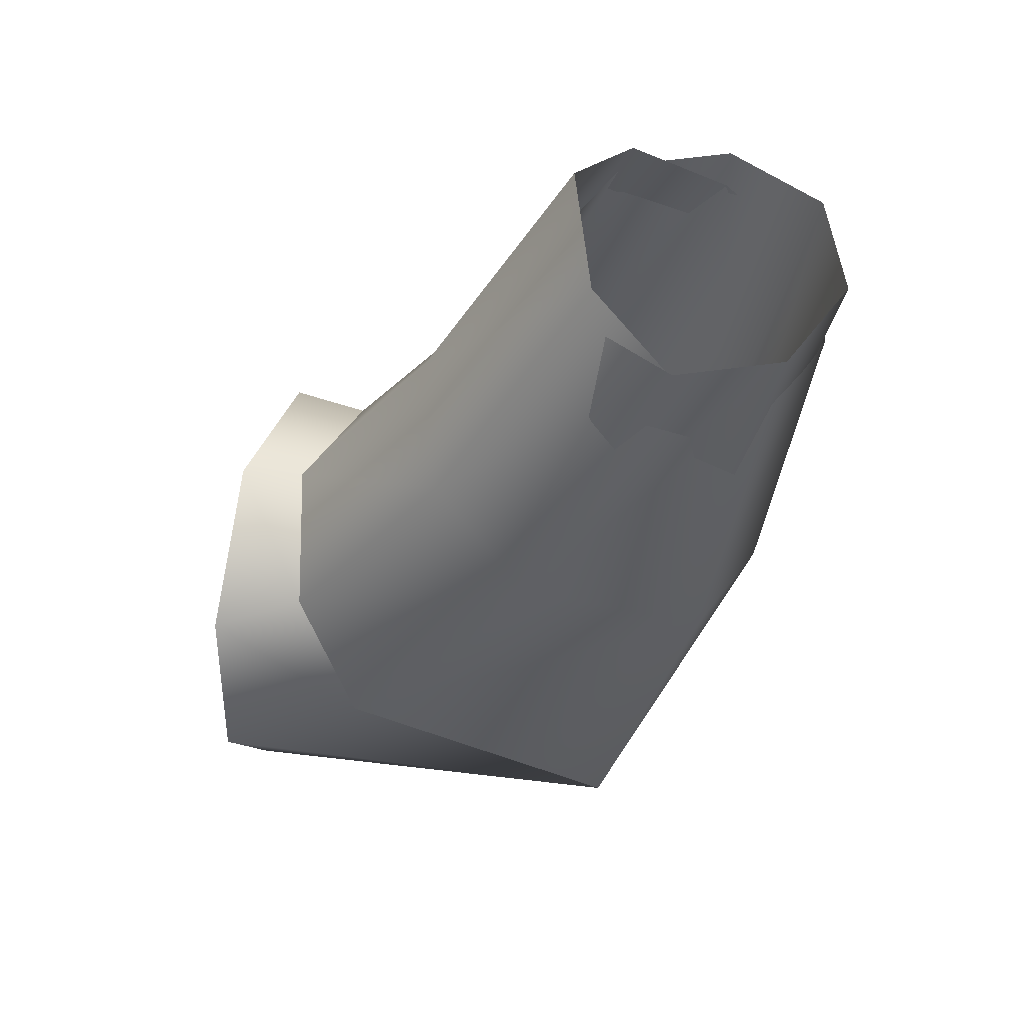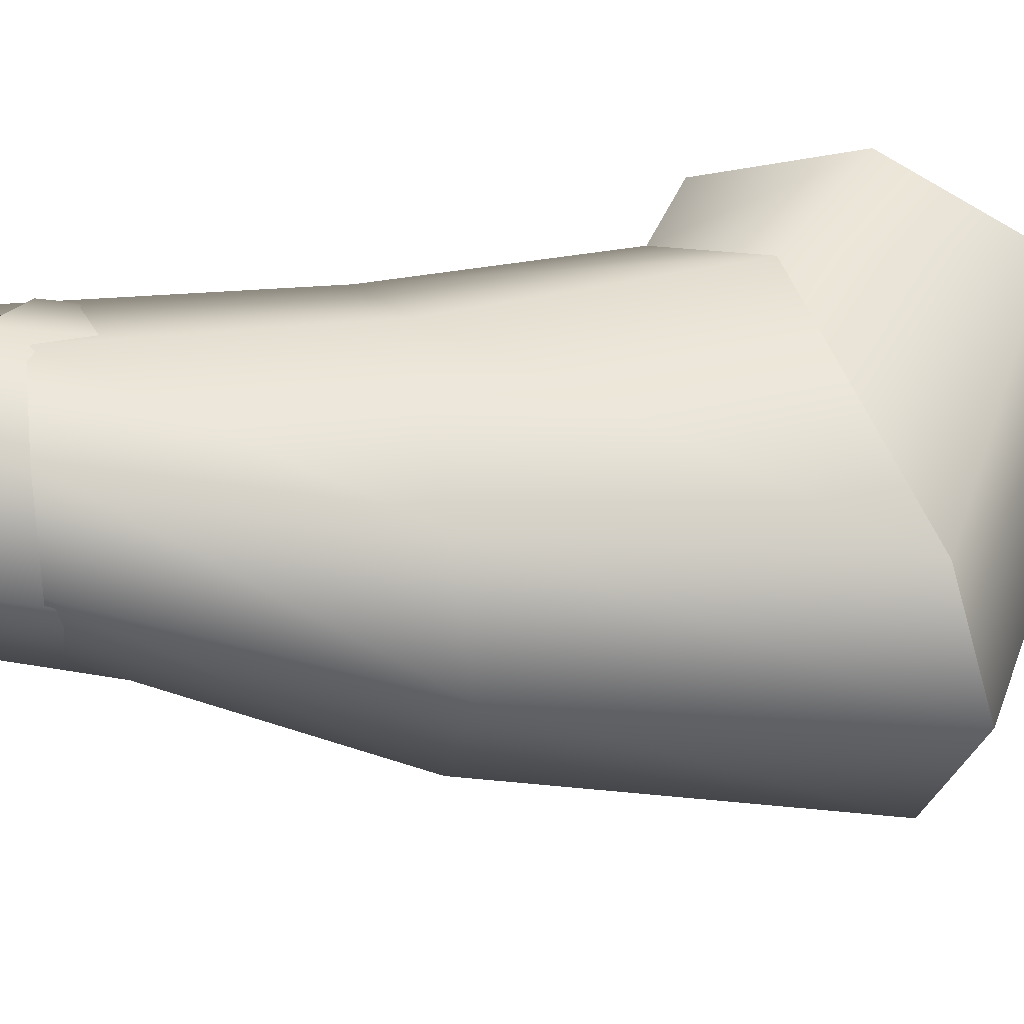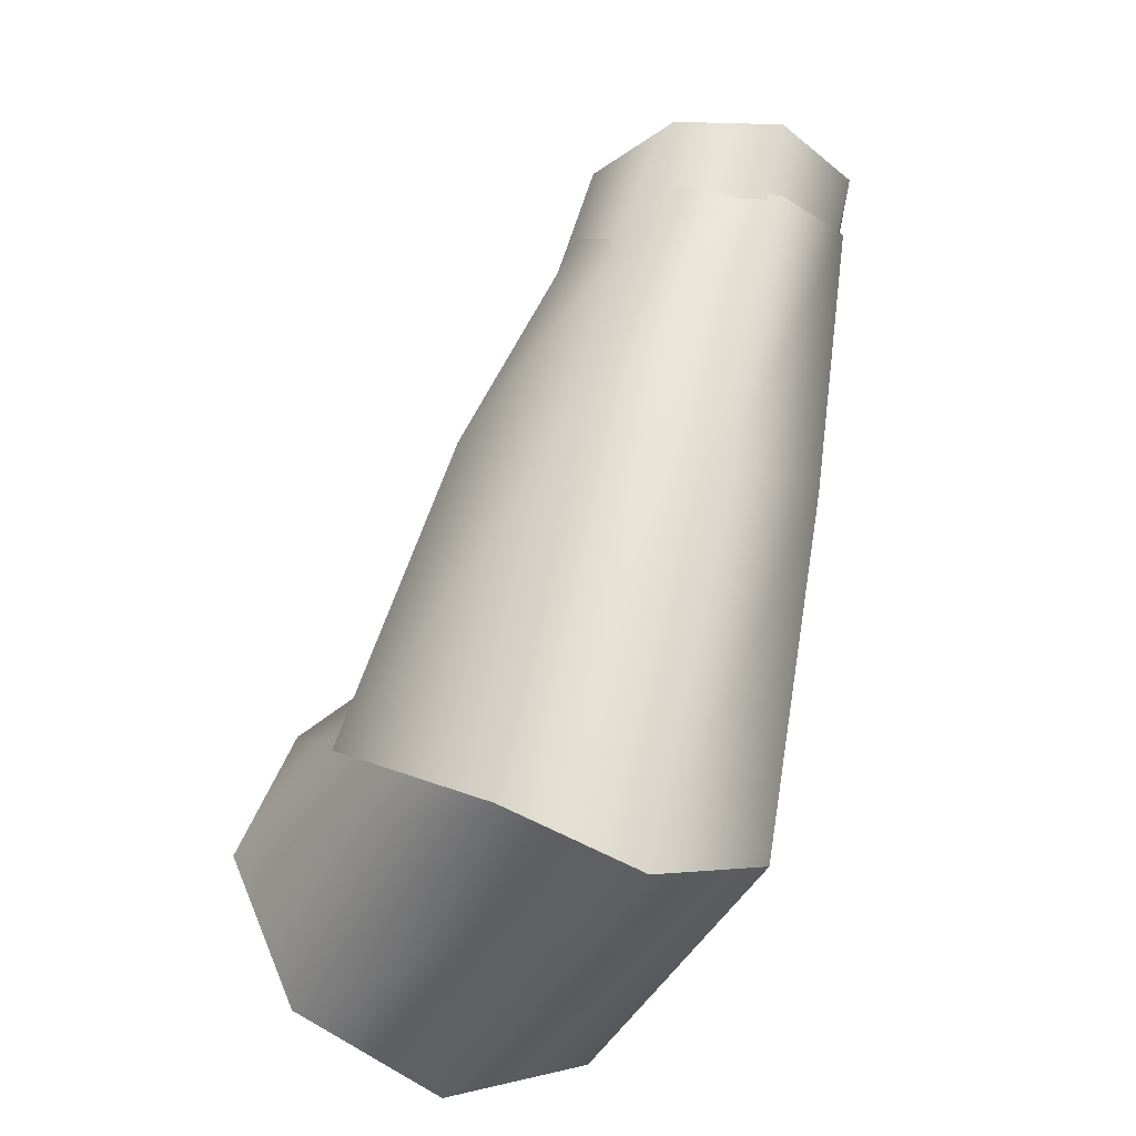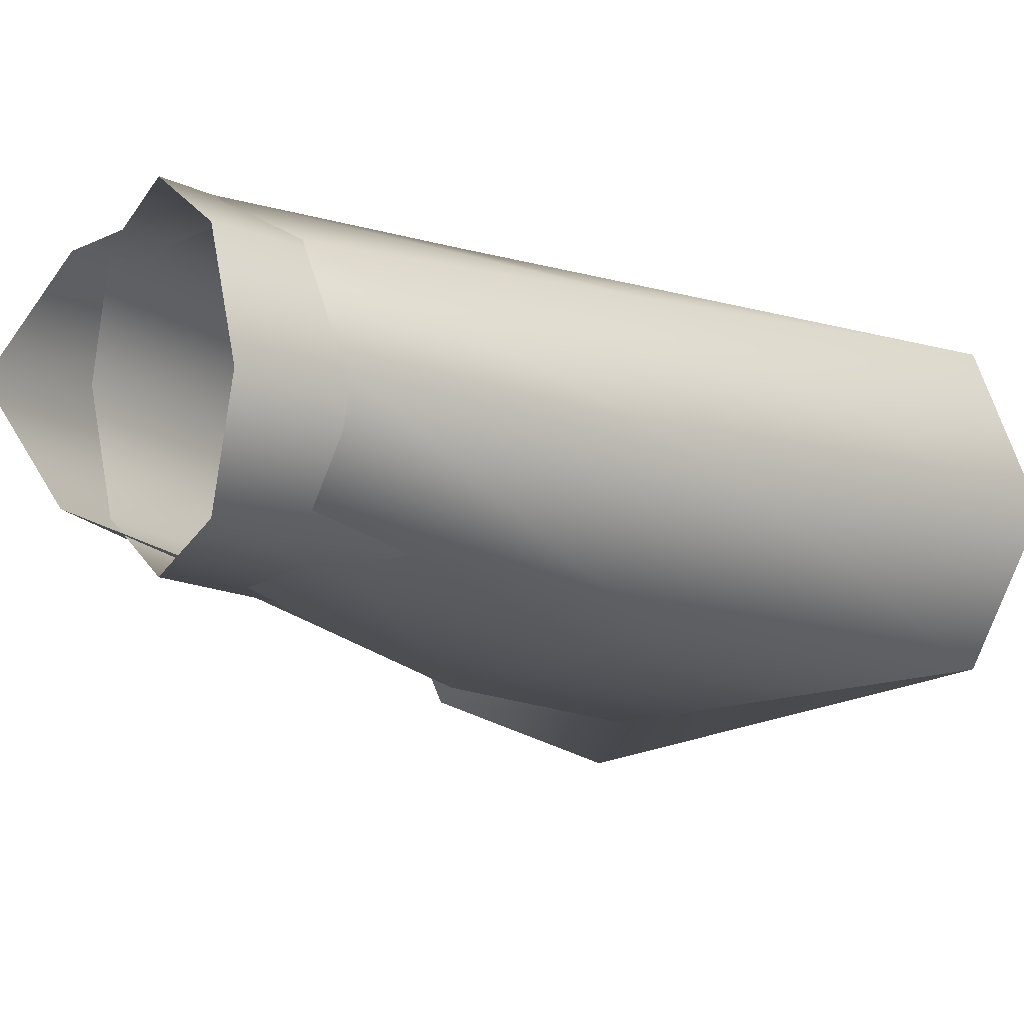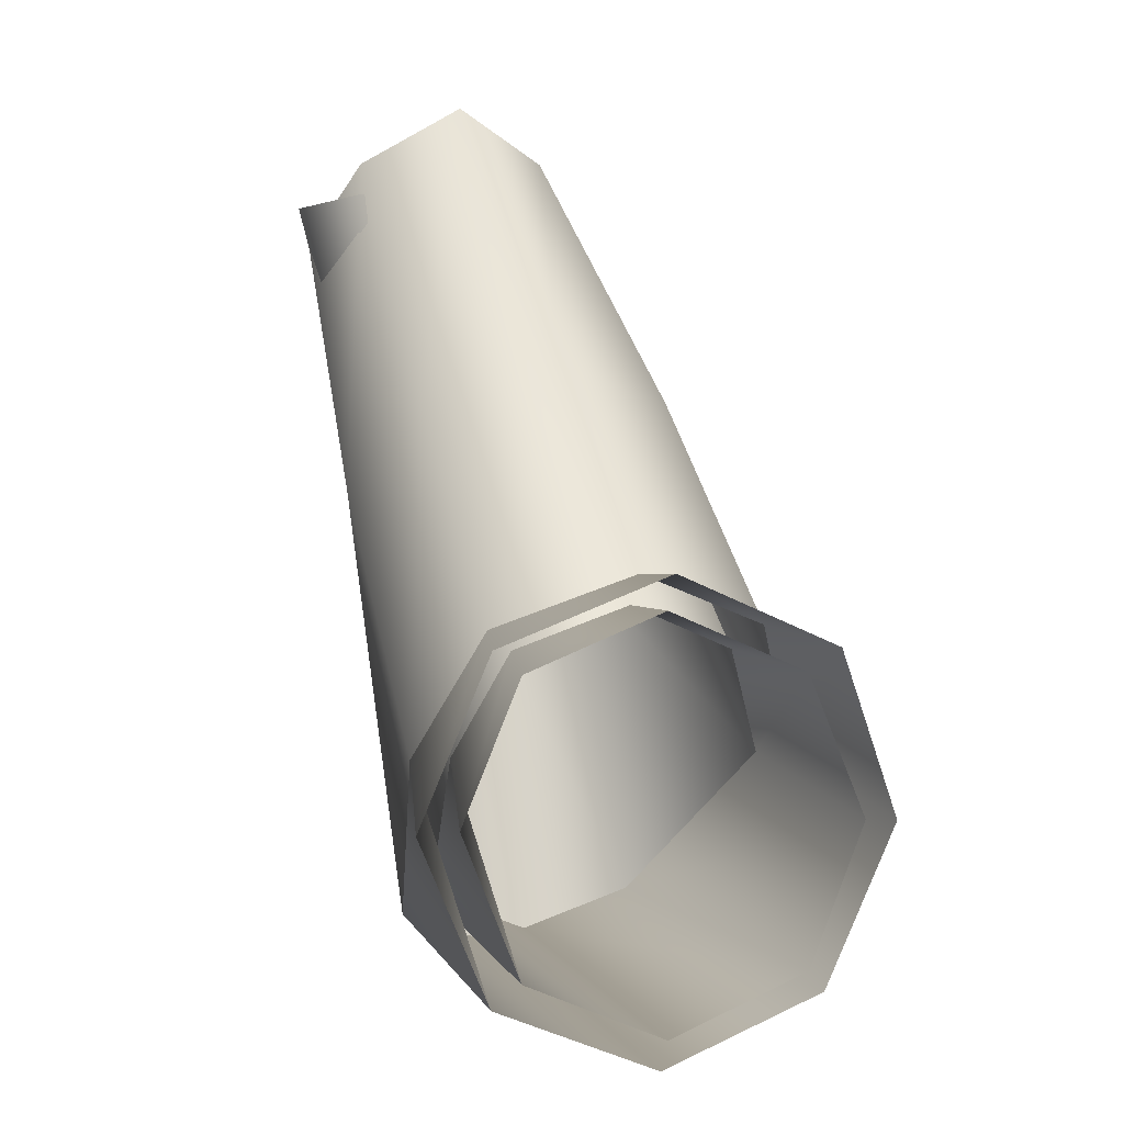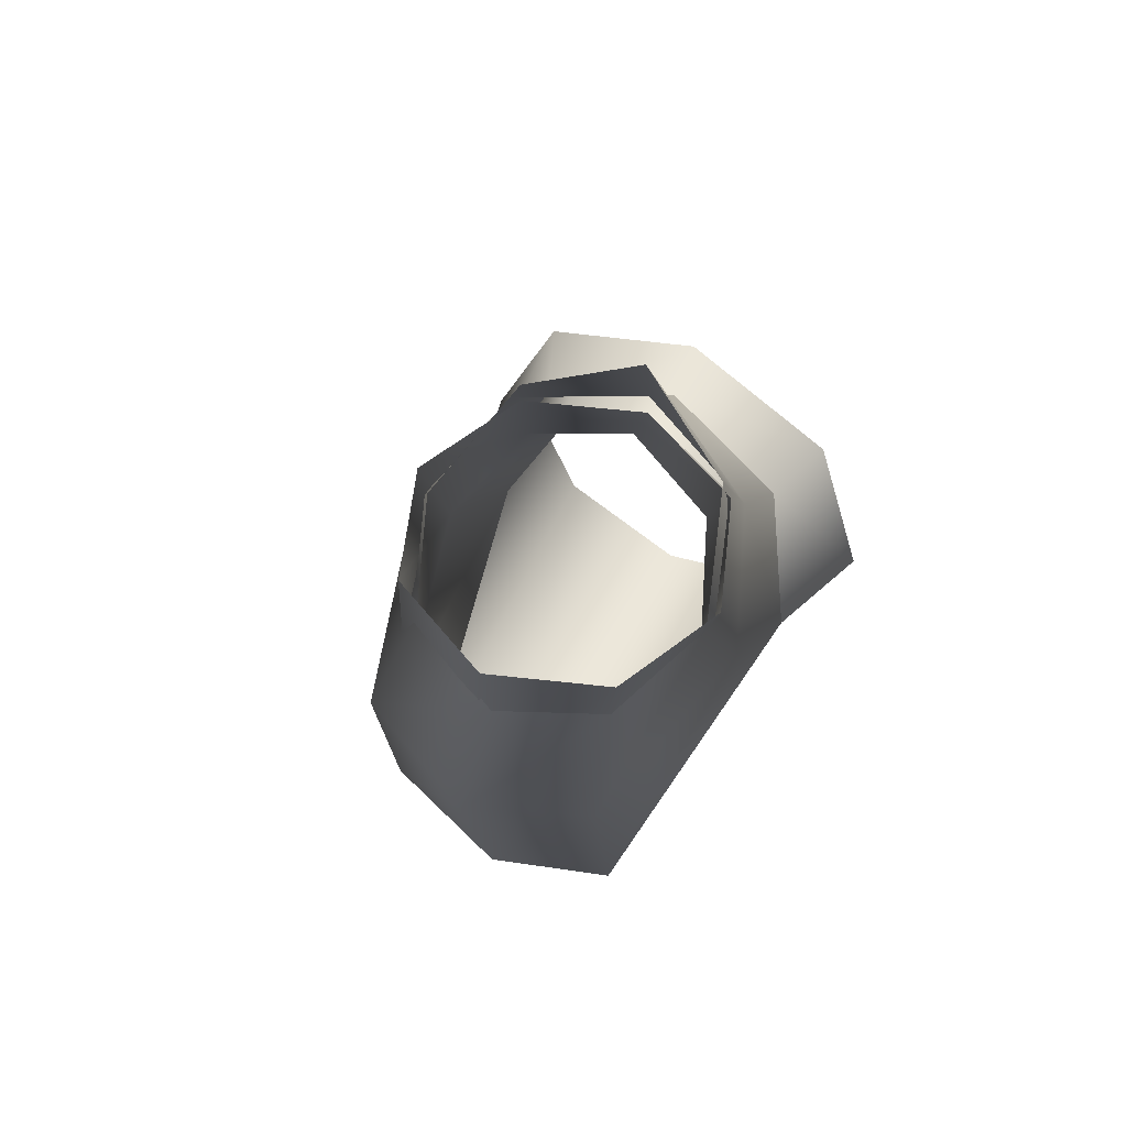
<metadata>
{"format":"obj","ext":"obj","renderer":"f3d","projection":"perspective","resolution":1024,"background":"white","views":[{"elev":57.3,"azim":-165.8,"up":"+Y"},{"elev":38.8,"azim":-76.2,"up":"+Z"},{"elev":-34.2,"azim":-114.5,"up":"+Y"},{"elev":-0.2,"azim":-117.7,"up":"+Z"},{"elev":-0.8,"azim":73.3,"up":"+Y"},{"elev":59.9,"azim":-61.0,"up":"+Y"}]}
</metadata>
<code>
o Cube.001_Cube.003
v -0.007115 -0.001817 -0.1489
v -0.01274 -0.1037 -0.1035
v -0.01411 -0.1456 -0.000204
v -0.01164 -0.1045 0.1035
v -0.004588 -0.002491 0.1494
v 0.006835 0.1026 0.1078
v 0.01263 0.1466 -0.000578
v 0.003777 0.103 -0.1083
v -0.3626 0.3566 0.009676
v -0.3027 0.3825 -0.01698
v -0.386 0.3433 0.07066
v -0.3606 0.3532 0.1309
v -0.3006 0.3762 0.1569
v -0.2397 0.4219 0.1328
v -0.2143 0.4575 0.07107
v -0.2408 0.4278 0.008273
v -0.2178 0.2016 0.1462
v -0.3373 0.1515 0.1119
v -0.3665 0.1321 0.03057
v -0.3395 0.1553 -0.05057
v -0.2221 0.2082 -0.08472
v -0.1522 0.2596 -0.05149
v -0.1213 0.2784 0.0304
v -0.1484 0.2539 0.1125
v -0.281 -0.08479 0.09456
v -0.2994 -0.1167 0.007331
v -0.2829 -0.0831 -0.07941
v -0.05323 0.1159 -0.08117
v -0.03086 0.1469 0.007078
v -0.04927 0.1134 0.09581
v -0.09625 0.03408 0.132
v -0.1003 0.03663 -0.1164
v 0 0 -0.125
v 0 -0.08839 -0.08839
v 0 -0.125 -0
v -0 -0.08839 0.08839
v -0 -0 0.125
v -0 0.08839 0.08839
v 0 0.125 0
v 0 0.08839 -0.08839
v -0.3663 0.4 0.003709
v -0.3 0.4 -0.02375
v -0.3937 0.4 0.07
v -0.3663 0.4 0.1363
v -0.3 0.4 0.1638
v -0.2337 0.4 0.1363
v -0.2062 0.4 0.07
v -0.2337 0.4 0.003709
v -0.2188 0.205 0.1214
v -0.3226 0.1624 0.09482
v -0.3449 0.1447 0.03062
v -0.3226 0.1624 -0.03357
v -0.2188 0.205 -0.06016
v -0.1649 0.2476 -0.03357
v -0.1426 0.2653 0.03062
v -0.1649 0.2476 0.09482
v -0.2687 -0.07087 0.07788
v -0.2826 -0.09815 0.0075
v -0.2687 -0.07087 -0.06288
v -0.06133 0.1009 -0.06288
v -0.04738 0.1282 0.0075
v -0.06133 0.1009 0.07788
v -0.095 0.035 0.107
v -0.095 0.035 -0.09203
f 18 12 13 17
f 19 11 12 18
f 20 9 11 19
f 22 16 10 21
f 23 15 16 22
f 24 14 15 23
f 21 10 9 20
f 17 13 14 24
f 31 17 24 30
f 32 21 20 27
f 30 24 23 29
f 29 23 22 28
f 28 22 21 32
f 27 20 19 26
f 26 19 18 25
f 25 18 17 31
f 4 25 31 5
f 3 26 25 4
f 2 27 26 3
f 8 28 32 1
f 7 29 28 8
f 6 30 29 7
f 1 32 27 2
f 5 31 30 6
f 50 49 45 44
f 51 50 44 43
f 52 51 43 41
f 54 53 42 48
f 55 54 48 47
f 56 55 47 46
f 53 52 41 42
f 49 56 46 45
f 63 62 56 49
f 64 59 52 53
f 62 61 55 56
f 61 60 54 55
f 60 64 53 54
f 59 58 51 52
f 58 57 50 51
f 57 63 49 50
f 36 37 63 57
f 35 36 57 58
f 34 35 58 59
f 40 33 64 60
f 39 40 60 61
f 38 39 61 62
f 33 34 59 64
f 37 38 62 63

</code>
